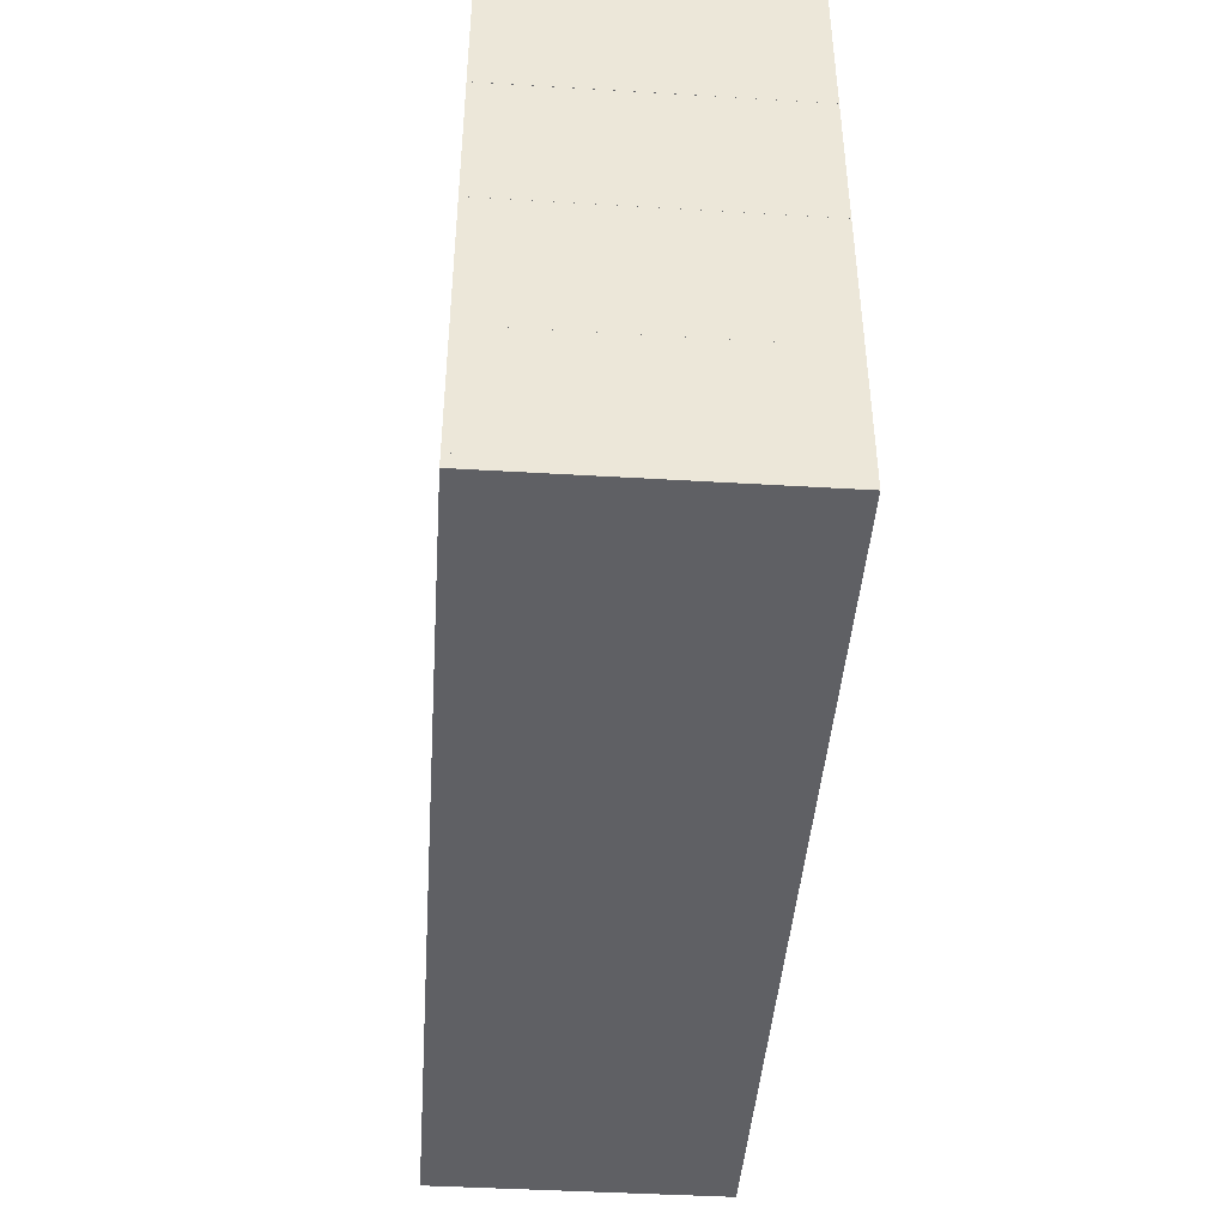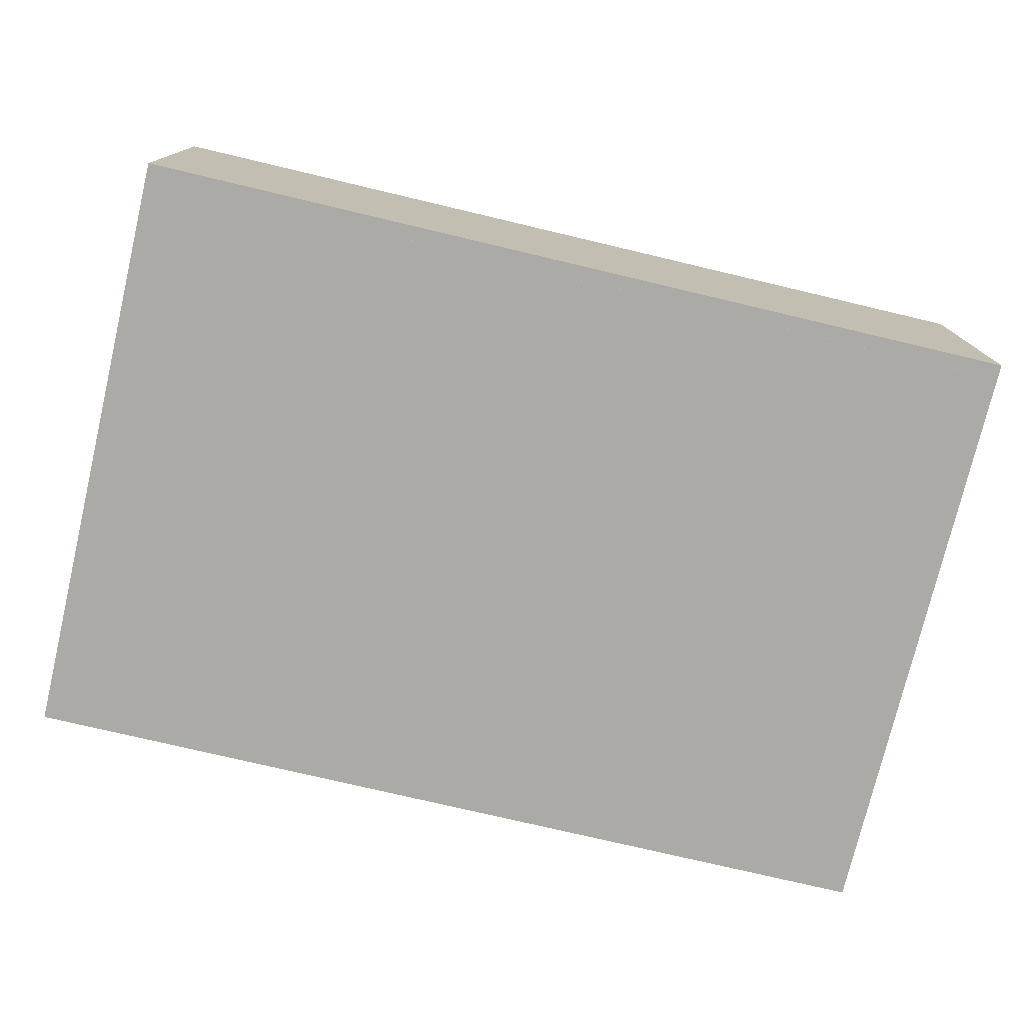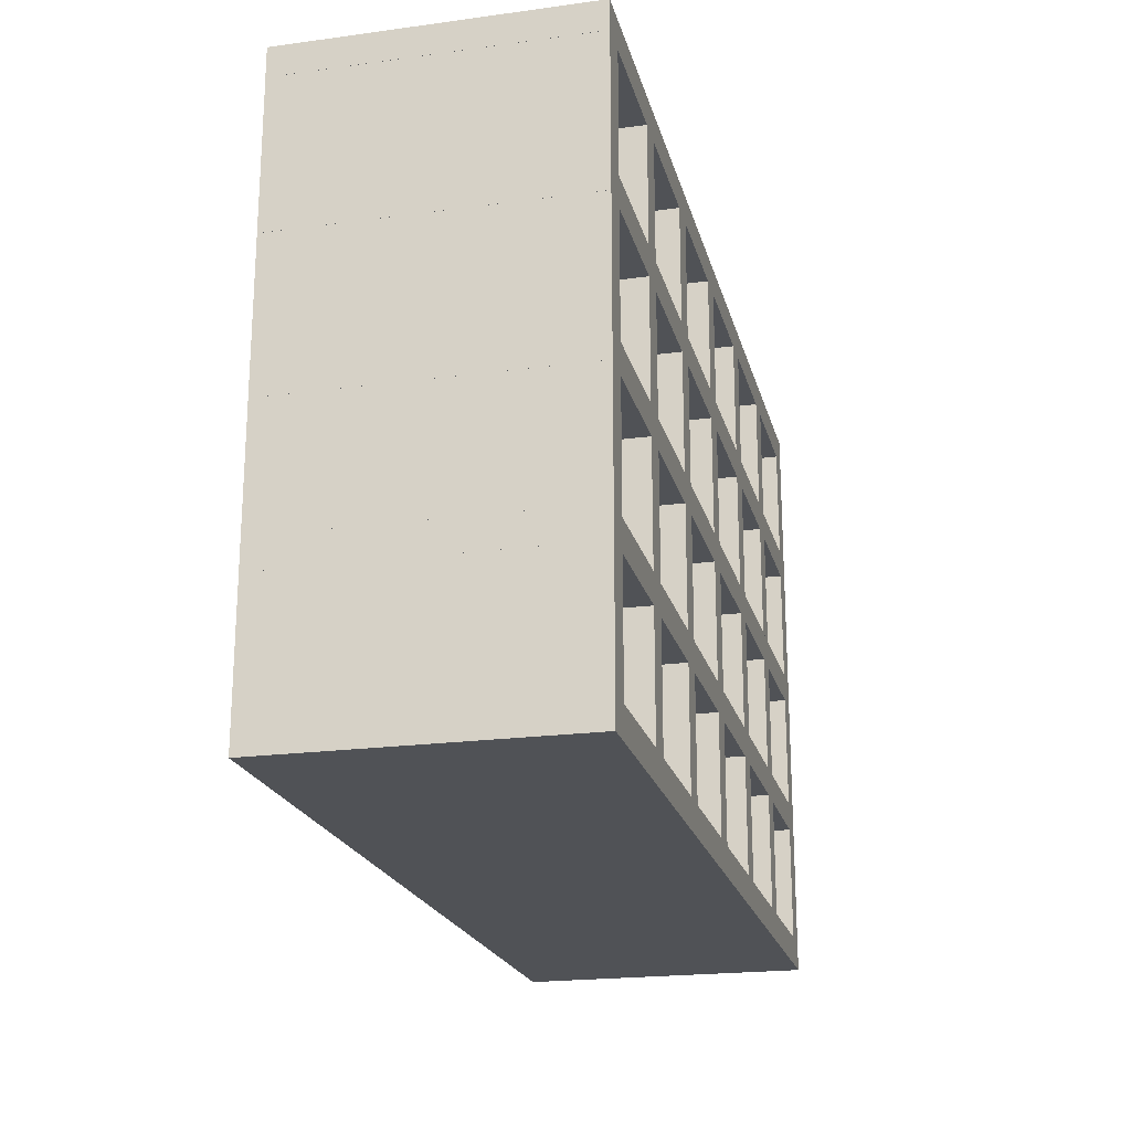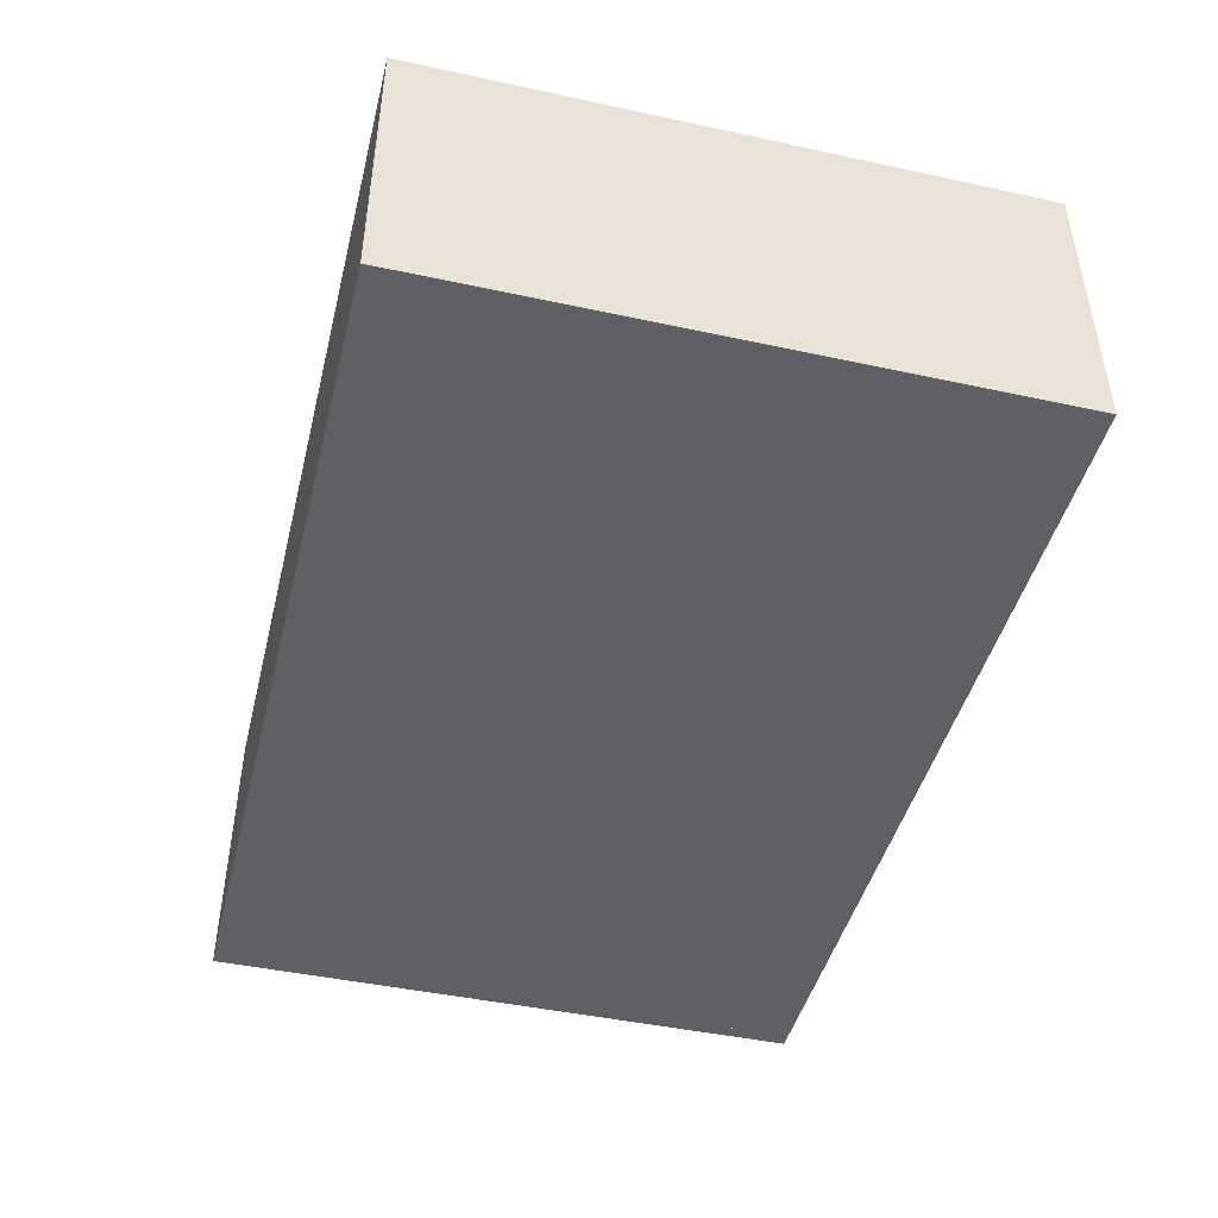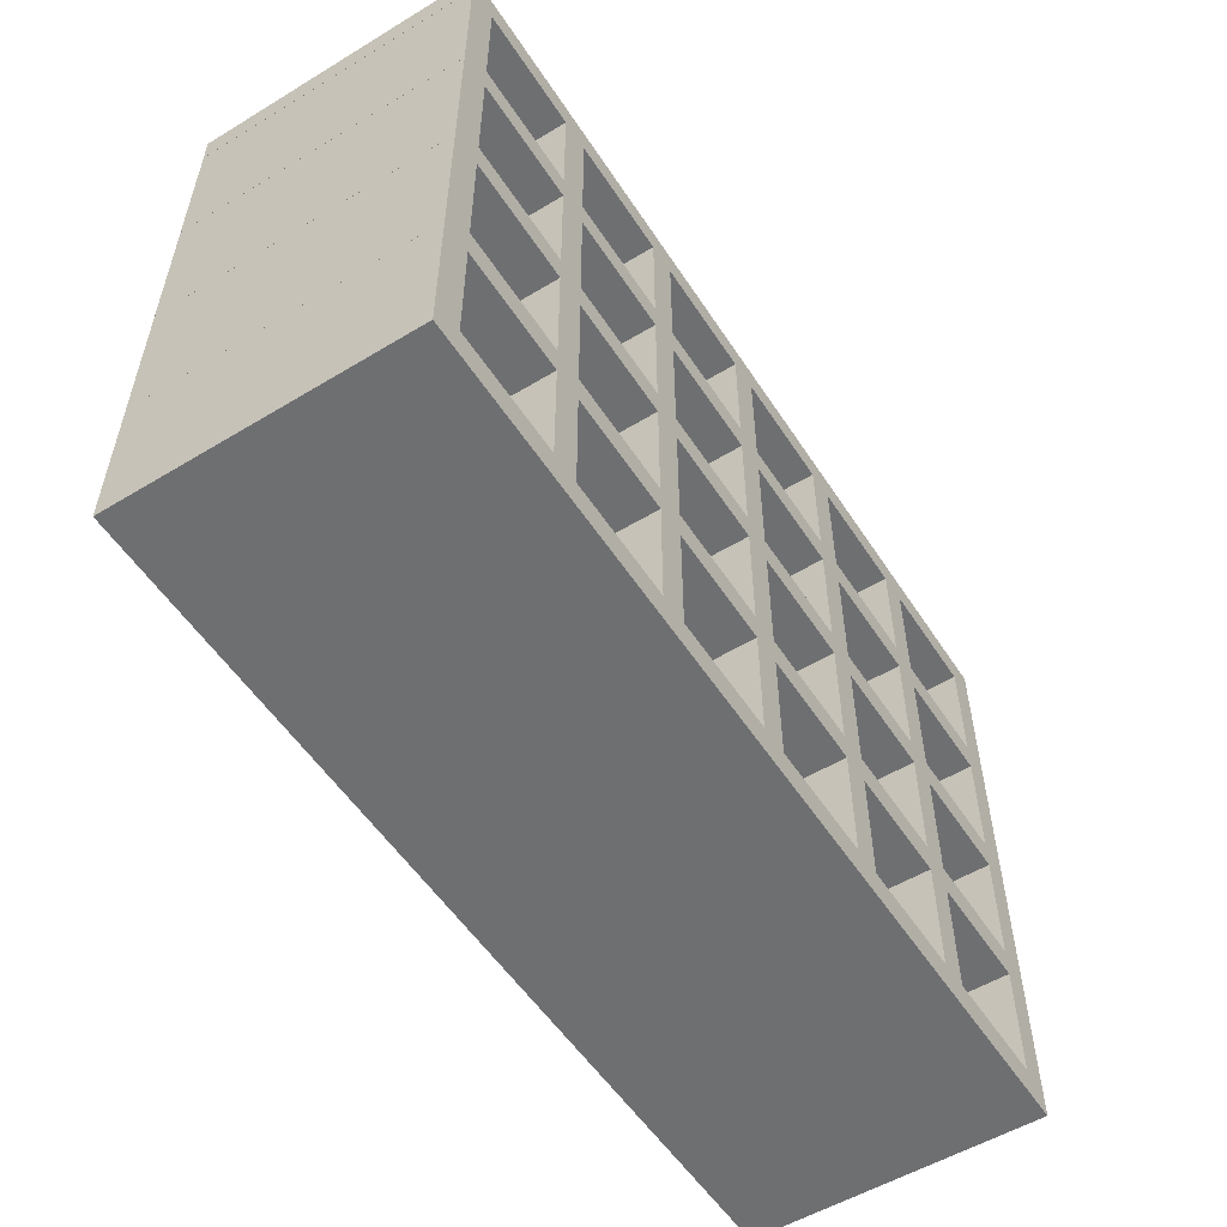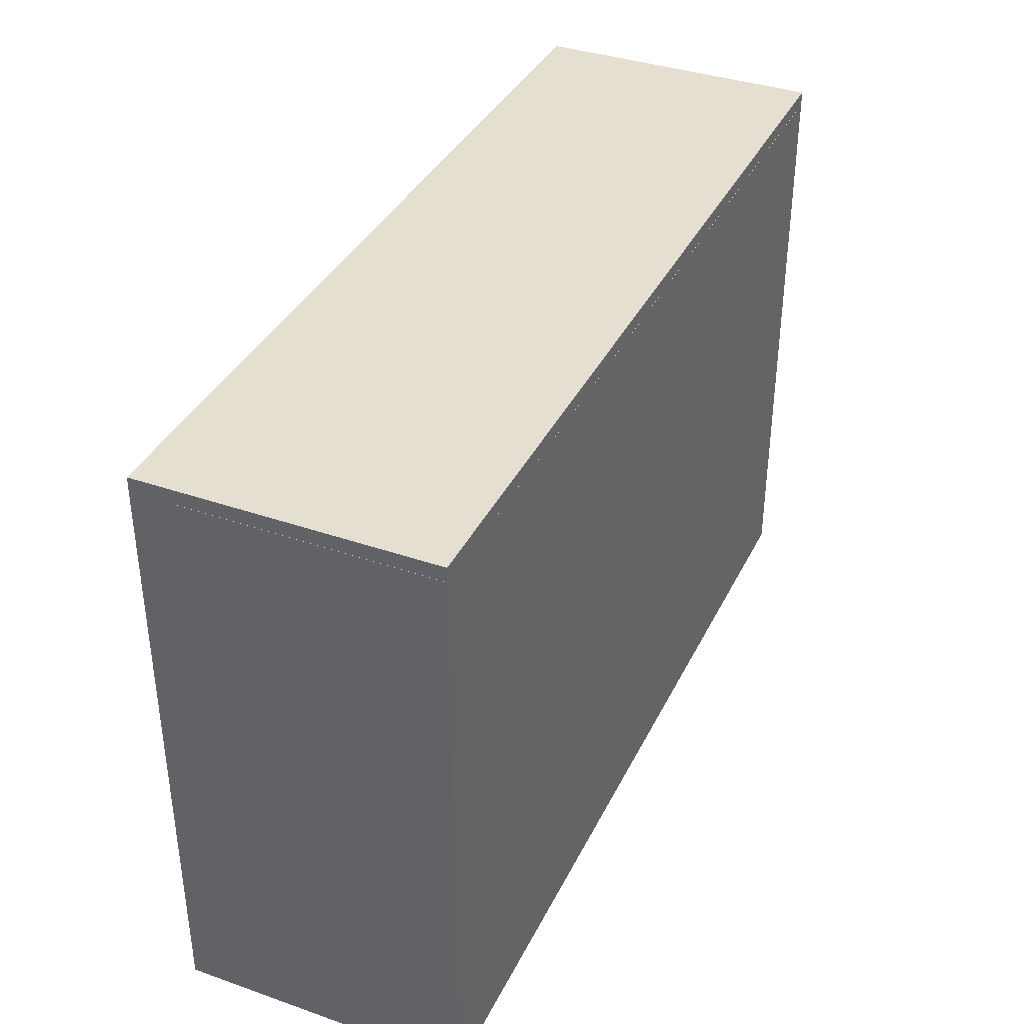
<metadata>
{"format":"obj","ext":"obj","renderer":"f3d","projection":"perspective","resolution":1024,"background":"white","views":[{"elev":-43.5,"azim":-94.0,"up":"+Y"},{"elev":-75.9,"azim":166.7,"up":"+Z"},{"elev":-20.9,"azim":-76.4,"up":"+Y"},{"elev":-45.2,"azim":76.0,"up":"+Z"},{"elev":-54.5,"azim":-57.4,"up":"+Y"},{"elev":37.4,"azim":114.0,"up":"+Y"}]}
</metadata>
<code>
v 0.04048 0.04042 0.025
v 0.9596 0.04042 0.025
v 0.9596 0.6532 0.025
v 0.04048 0.6532 0.025
v 0.04048 0.04042 0.05564
v 0.9596 0.04042 0.05564
v 0.9596 0.6532 0.05564
v 0.04048 0.6532 0.05564
v 0.9444 0.04042 0.3314
v 0.9443 0.04042 0.02501
v 0.9443 0.6532 0.02501
v 0.9444 0.6532 0.3314
v 0.975 0.04042 0.3314
v 0.9749 0.04042 0.025
v 0.9749 0.6532 0.025
v 0.975 0.6532 0.3314
v 0.02519 0.04042 0.3316
v 0.02513 0.04042 0.02519
v 0.02513 0.6532 0.02519
v 0.02519 0.6532 0.3316
v 0.05583 0.04042 0.3316
v 0.05577 0.04042 0.02519
v 0.05577 0.6532 0.02519
v 0.05583 0.6532 0.3316
v 0.975 0.02519 0.3314
v 0.9749 0.02519 0.025
v 0.02513 0.025 0.02519
v 0.02519 0.025 0.3316
v 0.975 0.05583 0.3314
v 0.9749 0.05583 0.025
v 0.02512 0.05564 0.02519
v 0.02519 0.05564 0.3316
v 0.975 0.1784 0.3314
v 0.9749 0.1784 0.025
v 0.0251 0.1782 0.02519
v 0.02516 0.1782 0.3316
v 0.975 0.209 0.3314
v 0.9749 0.209 0.025
v 0.02509 0.2088 0.02519
v 0.02516 0.2088 0.3316
v 0.9749 0.3316 0.3314
v 0.9749 0.3316 0.025
v 0.02507 0.3314 0.02519
v 0.02513 0.3314 0.3316
v 0.9749 0.3622 0.3314
v 0.9749 0.3622 0.025
v 0.02506 0.362 0.02519
v 0.02512 0.362 0.3316
v 0.9749 0.4848 0.3314
v 0.9748 0.4848 0.025
v 0.02504 0.4846 0.02519
v 0.0251 0.4846 0.3316
v 0.9749 0.5154 0.3314
v 0.9748 0.5154 0.025
v 0.02503 0.5152 0.02519
v 0.02509 0.5152 0.3316
v 0.9749 0.638 0.3314
v 0.9748 0.638 0.025
v 0.02501 0.6378 0.02519
v 0.02507 0.6378 0.3316
v 0.9749 0.6686 0.3314
v 0.9748 0.6686 0.025
v 0.025 0.6684 0.02519
v 0.02506 0.6684 0.3316
v 0.8216 0.6533 0.3314
v 0.8216 0.6533 0.02503
v 0.8218 0.04048 0.02503
v 0.8219 0.04048 0.3314
v 0.791 0.6533 0.3314
v 0.7909 0.6533 0.02504
v 0.7912 0.04047 0.02504
v 0.7912 0.04047 0.3314
v 0.6684 0.6532 0.3315
v 0.6684 0.6532 0.02506
v 0.6686 0.04042 0.02506
v 0.6687 0.04042 0.3315
v 0.6378 0.6532 0.3315
v 0.6377 0.6532 0.02507
v 0.638 0.04041 0.02507
v 0.638 0.04041 0.3315
v 0.5152 0.6531 0.3315
v 0.5152 0.6531 0.02509
v 0.5154 0.04036 0.02509
v 0.5155 0.04036 0.3315
v 0.4846 0.6531 0.3315
v 0.4845 0.6531 0.0251
v 0.4848 0.04035 0.0251
v 0.4848 0.04035 0.3315
v 0.362 0.6531 0.3315
v 0.362 0.6531 0.02512
v 0.3622 0.0403 0.02512
v 0.3623 0.0403 0.3315
v 0.3314 0.6531 0.3315
v 0.3313 0.6531 0.02513
v 0.3316 0.04029 0.02513
v 0.3316 0.04029 0.3315
v 0.2088 0.653 0.3315
v 0.2088 0.653 0.02516
v 0.209 0.04024 0.02516
v 0.2091 0.04024 0.3315
v 0.1782 0.653 0.3316
v 0.1781 0.653 0.02516
v 0.1784 0.04022 0.02516
v 0.1784 0.04022 0.3316
v 0.6088 0.5986 0.2166
v 0.6088 0.5986 0.14
v 0.5552 0.5438 0.14
v 0.5552 0.5438 0.2166
v 0.5978 0.6093 0.2166
v 0.5978 0.6093 0.14
v 0.5442 0.5546 0.14
v 0.5443 0.5546 0.2166
f 1 4 2
f 2 4 3
f 1 6 5
f 1 2 6
f 1 5 4
f 4 5 8
f 4 8 7
f 4 7 3
f 2 7 6
f 2 3 7
f 6 8 5
f 6 7 8
f 9 12 10
f 10 12 11
f 9 14 13
f 9 10 14
f 9 13 12
f 12 13 16
f 12 16 15
f 12 15 11
f 10 15 14
f 10 11 15
f 14 16 13
f 14 15 16
f 17 20 18
f 18 20 19
f 17 22 21
f 17 18 22
f 17 21 20
f 20 21 24
f 20 24 23
f 20 23 19
f 18 23 22
f 18 19 23
f 22 24 21
f 22 23 24
f 25 28 26
f 26 28 27
f 25 30 29
f 25 26 30
f 25 29 28
f 28 29 32
f 28 32 31
f 28 31 27
f 26 31 30
f 26 27 31
f 30 32 29
f 30 31 32
f 33 36 34
f 34 36 35
f 33 38 37
f 33 34 38
f 33 37 36
f 36 37 40
f 36 40 39
f 36 39 35
f 34 39 38
f 34 35 39
f 38 40 37
f 38 39 40
f 41 44 42
f 42 44 43
f 41 46 45
f 41 42 46
f 41 45 44
f 44 45 48
f 44 48 47
f 44 47 43
f 42 47 46
f 42 43 47
f 46 48 45
f 46 47 48
f 49 52 50
f 50 52 51
f 49 54 53
f 49 50 54
f 49 53 52
f 52 53 56
f 52 56 55
f 52 55 51
f 50 55 54
f 50 51 55
f 54 56 53
f 54 55 56
f 57 60 58
f 58 60 59
f 57 62 61
f 57 58 62
f 57 61 60
f 60 61 64
f 60 64 63
f 60 63 59
f 58 63 62
f 58 59 63
f 62 64 61
f 62 63 64
f 65 68 66
f 66 68 67
f 65 70 69
f 65 66 70
f 65 69 68
f 68 69 72
f 68 72 71
f 68 71 67
f 66 71 70
f 66 67 71
f 70 72 69
f 70 71 72
f 73 76 74
f 74 76 75
f 73 78 77
f 73 74 78
f 73 77 76
f 76 77 80
f 76 80 79
f 76 79 75
f 74 79 78
f 74 75 79
f 78 80 77
f 78 79 80
f 81 84 82
f 82 84 83
f 81 86 85
f 81 82 86
f 81 85 84
f 84 85 88
f 84 88 87
f 84 87 83
f 82 87 86
f 82 83 87
f 86 88 85
f 86 87 88
f 89 92 90
f 90 92 91
f 89 94 93
f 89 90 94
f 89 93 92
f 92 93 96
f 92 96 95
f 92 95 91
f 90 95 94
f 90 91 95
f 94 96 93
f 94 95 96
f 97 100 98
f 98 100 99
f 97 102 101
f 97 98 102
f 97 101 100
f 100 101 104
f 100 104 103
f 100 103 99
f 98 103 102
f 98 99 103
f 102 104 101
f 102 103 104
f 105 108 106
f 106 108 107
f 105 110 109
f 105 106 110
f 105 109 108
f 108 109 112
f 108 112 111
f 108 111 107
f 106 111 110
f 106 107 111
f 110 112 109
f 110 111 112

</code>
